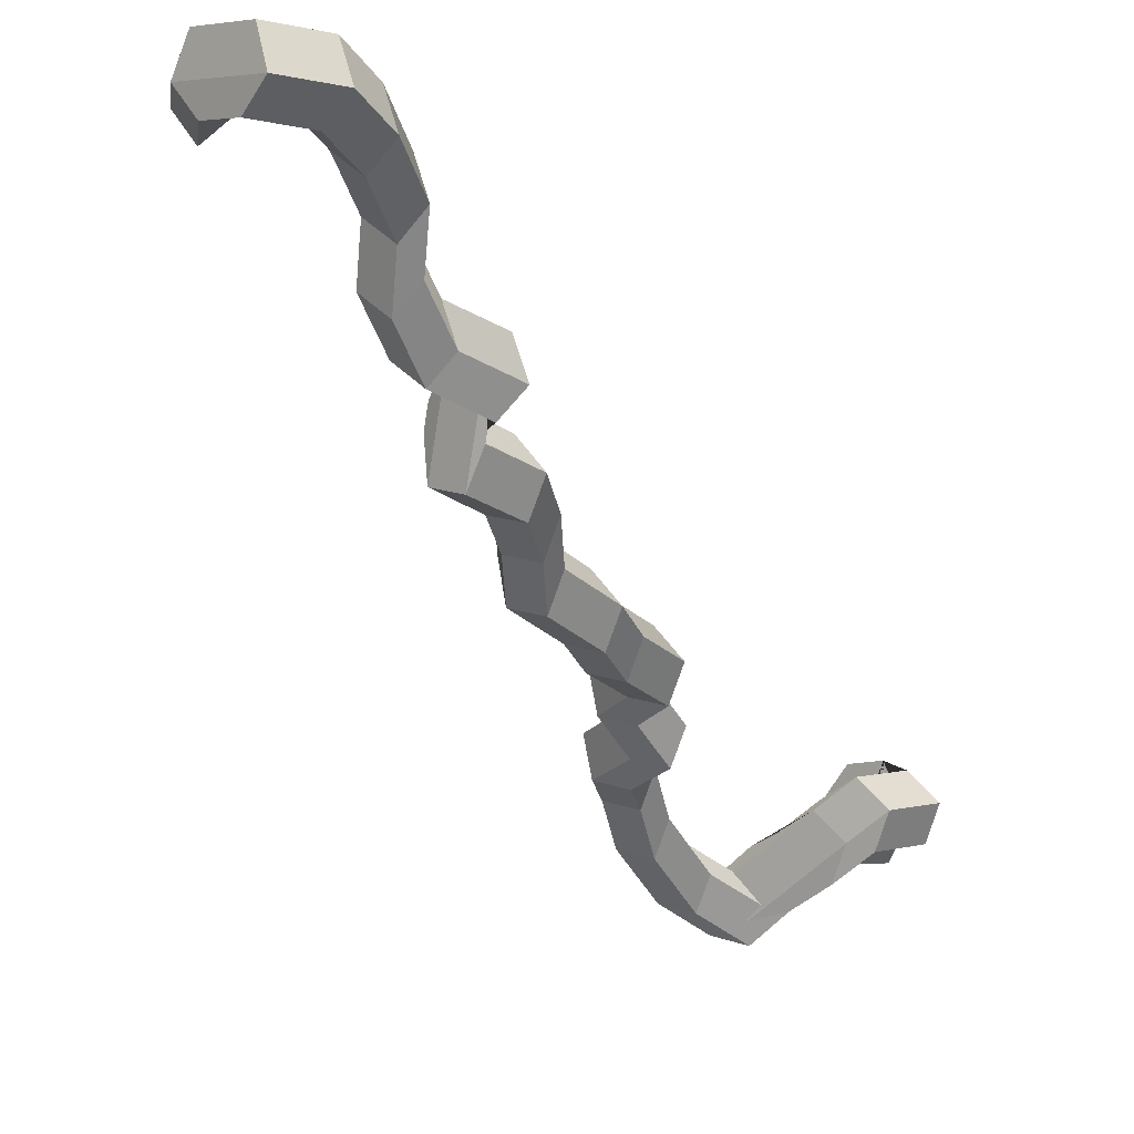
<metadata>
{"format":"obj","ext":"obj","renderer":"f3d","projection":"perspective","resolution":1024,"background":"white","views":[{"elev":-46.8,"azim":58.0,"up":"+Z"}]}
</metadata>
<code>
v 0.8836 -0.7398 2.457
v 0.8826 -0.7465 2.467
v 0.8719 -0.742 2.475
v 0.8729 -0.7353 2.465
v 0.8826 -0.7465 2.467
v 0.8933 -0.7481 2.471
v 0.8826 -0.7437 2.479
v 0.8719 -0.742 2.475
v 0.8933 -0.7481 2.471
v 0.901 -0.7424 2.465
v 0.8903 -0.738 2.472
v 0.8826 -0.7437 2.479
v 0.901 -0.7424 2.465
v 0.895 -0.7373 2.456
v 0.8843 -0.7328 2.464
v 0.8903 -0.738 2.472
v 0.895 -0.7373 2.456
v 0.8836 -0.7398 2.457
v 0.8729 -0.7353 2.465
v 0.8843 -0.7328 2.464
v 0.8051 -0.5774 2.444
v 0.7973 -0.5835 2.451
v 0.8031 -0.5897 2.459
v 0.8146 -0.5874 2.458
v 0.8158 -0.5798 2.449
v 0.8729 -0.7353 2.465
v 0.8719 -0.742 2.475
v 0.8826 -0.7437 2.479
v 0.8903 -0.738 2.472
v 0.8843 -0.7328 2.464
v 0.8936 -0.7348 2.45
v 0.9053 -0.7352 2.45
v 0.8826 -0.7465 2.467
v 0.8836 -0.7398 2.457
v 0.9053 -0.7352 2.45
v 0.9087 -0.7404 2.46
v 0.8933 -0.7481 2.471
v 0.8826 -0.7465 2.467
v 0.9087 -0.7404 2.46
v 0.8991 -0.7434 2.466
v 0.901 -0.7424 2.465
v 0.8933 -0.7481 2.471
v 0.8991 -0.7434 2.466
v 0.8897 -0.7399 2.46
v 0.895 -0.7373 2.456
v 0.901 -0.7424 2.465
v 0.8897 -0.7399 2.46
v 0.8936 -0.7348 2.45
v 0.8836 -0.7398 2.457
v 0.895 -0.7373 2.456
v 0.8974 -0.7195 2.453
v 0.9091 -0.7185 2.453
v 0.9053 -0.7352 2.45
v 0.8936 -0.7348 2.45
v 0.9091 -0.7185 2.453
v 0.9125 -0.7245 2.463
v 0.9087 -0.7404 2.46
v 0.9053 -0.7352 2.45
v 0.9125 -0.7245 2.463
v 0.903 -0.7293 2.468
v 0.8991 -0.7434 2.466
v 0.9087 -0.7404 2.46
v 0.903 -0.7293 2.468
v 0.8936 -0.7261 2.461
v 0.8897 -0.7399 2.46
v 0.8991 -0.7434 2.466
v 0.8936 -0.7261 2.461
v 0.8974 -0.7195 2.453
v 0.8936 -0.7348 2.45
v 0.8897 -0.7399 2.46
v 0.8912 -0.706 2.454
v 0.9029 -0.7051 2.455
v 0.9091 -0.7185 2.453
v 0.8974 -0.7195 2.453
v 0.9029 -0.7051 2.455
v 0.9063 -0.7113 2.465
v 0.9125 -0.7245 2.463
v 0.9091 -0.7185 2.453
v 0.9063 -0.7113 2.465
v 0.8968 -0.716 2.47
v 0.903 -0.7293 2.468
v 0.9125 -0.7245 2.463
v 0.8968 -0.716 2.47
v 0.8874 -0.7128 2.463
v 0.8936 -0.7261 2.461
v 0.903 -0.7293 2.468
v 0.8874 -0.7128 2.463
v 0.8912 -0.706 2.454
v 0.8974 -0.7195 2.453
v 0.8936 -0.7261 2.461
v 0.8801 -0.6926 2.455
v 0.8918 -0.6917 2.455
v 0.9029 -0.7051 2.455
v 0.8912 -0.706 2.454
v 0.8918 -0.6917 2.455
v 0.8953 -0.6979 2.465
v 0.9063 -0.7113 2.465
v 0.9029 -0.7051 2.455
v 0.8953 -0.6979 2.465
v 0.8857 -0.7027 2.47
v 0.8968 -0.716 2.47
v 0.9063 -0.7113 2.465
v 0.8857 -0.7027 2.47
v 0.8764 -0.6994 2.463
v 0.8874 -0.7128 2.463
v 0.8968 -0.716 2.47
v 0.8764 -0.6994 2.463
v 0.8801 -0.6926 2.455
v 0.8912 -0.706 2.454
v 0.8874 -0.7128 2.463
v 0.8663 -0.6857 2.449
v 0.878 -0.6848 2.45
v 0.8918 -0.6917 2.455
v 0.8801 -0.6926 2.455
v 0.878 -0.6848 2.45
v 0.8814 -0.6911 2.459
v 0.8953 -0.6979 2.465
v 0.8918 -0.6917 2.455
v 0.8814 -0.6911 2.459
v 0.8719 -0.6959 2.464
v 0.8857 -0.7027 2.47
v 0.8953 -0.6979 2.465
v 0.8719 -0.6959 2.464
v 0.8625 -0.6925 2.458
v 0.8764 -0.6994 2.463
v 0.8857 -0.7027 2.47
v 0.8625 -0.6925 2.458
v 0.8663 -0.6857 2.449
v 0.8801 -0.6926 2.455
v 0.8764 -0.6994 2.463
v 0.8591 -0.6732 2.442
v 0.8708 -0.6723 2.443
v 0.878 -0.6848 2.45
v 0.8663 -0.6857 2.449
v 0.8708 -0.6723 2.443
v 0.8743 -0.6787 2.452
v 0.8814 -0.6911 2.459
v 0.878 -0.6848 2.45
v 0.8743 -0.6787 2.452
v 0.8648 -0.6835 2.457
v 0.8719 -0.6959 2.464
v 0.8814 -0.6911 2.459
v 0.8648 -0.6835 2.457
v 0.8554 -0.6801 2.451
v 0.8625 -0.6925 2.458
v 0.8719 -0.6959 2.464
v 0.8554 -0.6801 2.451
v 0.8591 -0.6732 2.442
v 0.8663 -0.6857 2.449
v 0.8625 -0.6925 2.458
v 0.8651 -0.6597 2.434
v 0.8768 -0.6587 2.435
v 0.8708 -0.6723 2.443
v 0.8591 -0.6732 2.442
v 0.8768 -0.6587 2.435
v 0.8803 -0.6652 2.444
v 0.8743 -0.6787 2.452
v 0.8708 -0.6723 2.443
v 0.8803 -0.6652 2.444
v 0.8708 -0.6702 2.449
v 0.8648 -0.6835 2.457
v 0.8743 -0.6787 2.452
v 0.8708 -0.6702 2.449
v 0.8614 -0.6668 2.443
v 0.8554 -0.6801 2.451
v 0.8648 -0.6835 2.457
v 0.8614 -0.6668 2.443
v 0.8651 -0.6597 2.434
v 0.8591 -0.6732 2.442
v 0.8554 -0.6801 2.451
v 0.8624 -0.6601 2.434
v 0.8516 -0.6622 2.438
v 0.8768 -0.6587 2.435
v 0.8651 -0.6597 2.434
v 0.8516 -0.6622 2.438
v 0.8525 -0.669 2.448
v 0.8803 -0.6652 2.444
v 0.8768 -0.6587 2.435
v 0.8525 -0.669 2.448
v 0.8639 -0.6711 2.45
v 0.8708 -0.6702 2.449
v 0.8803 -0.6652 2.444
v 0.8639 -0.6711 2.45
v 0.87 -0.6656 2.441
v 0.8614 -0.6668 2.443
v 0.8708 -0.6702 2.449
v 0.87 -0.6656 2.441
v 0.8624 -0.6601 2.434
v 0.8651 -0.6597 2.434
v 0.8614 -0.6668 2.443
v 0.86 -0.6591 2.433
v 0.8586 -0.665 2.443
v 0.8516 -0.6622 2.438
v 0.8624 -0.6601 2.434
v 0.8586 -0.665 2.443
v 0.8471 -0.6669 2.444
v 0.8525 -0.669 2.448
v 0.8516 -0.6622 2.438
v 0.8471 -0.6669 2.444
v 0.8414 -0.6623 2.435
v 0.8639 -0.6711 2.45
v 0.8525 -0.669 2.448
v 0.8414 -0.6623 2.435
v 0.8494 -0.6575 2.428
v 0.87 -0.6656 2.441
v 0.8639 -0.6711 2.45
v 0.8494 -0.6575 2.428
v 0.86 -0.6591 2.433
v 0.8624 -0.6601 2.434
v 0.87 -0.6656 2.441
v 0.8586 -0.6434 2.435
v 0.8573 -0.6507 2.444
v 0.8586 -0.665 2.443
v 0.86 -0.6591 2.433
v 0.8573 -0.6507 2.444
v 0.8459 -0.6531 2.445
v 0.8471 -0.6669 2.444
v 0.8586 -0.665 2.443
v 0.8459 -0.6531 2.445
v 0.8401 -0.6473 2.437
v 0.8414 -0.6623 2.435
v 0.8471 -0.6669 2.444
v 0.8401 -0.6473 2.437
v 0.8479 -0.6414 2.43
v 0.8494 -0.6575 2.428
v 0.8414 -0.6623 2.435
v 0.8479 -0.6414 2.43
v 0.8586 -0.6434 2.435
v 0.86 -0.6591 2.433
v 0.8494 -0.6575 2.428
v 0.8471 -0.6328 2.439
v 0.8459 -0.64 2.448
v 0.8573 -0.6507 2.444
v 0.8586 -0.6434 2.435
v 0.8459 -0.64 2.448
v 0.8344 -0.6423 2.449
v 0.8459 -0.6531 2.445
v 0.8573 -0.6507 2.444
v 0.8344 -0.6423 2.449
v 0.8286 -0.6365 2.441
v 0.8401 -0.6473 2.437
v 0.8459 -0.6531 2.445
v 0.8286 -0.6365 2.441
v 0.8365 -0.6306 2.434
v 0.8479 -0.6414 2.43
v 0.8401 -0.6473 2.437
v 0.8365 -0.6306 2.434
v 0.8471 -0.6328 2.439
v 0.8586 -0.6434 2.435
v 0.8479 -0.6414 2.43
v 0.8339 -0.6236 2.439
v 0.8327 -0.6309 2.448
v 0.8459 -0.64 2.448
v 0.8471 -0.6328 2.439
v 0.8327 -0.6309 2.448
v 0.8212 -0.6332 2.449
v 0.8344 -0.6423 2.449
v 0.8459 -0.64 2.448
v 0.8212 -0.6332 2.449
v 0.8154 -0.6273 2.441
v 0.8286 -0.6365 2.441
v 0.8344 -0.6423 2.449
v 0.8154 -0.6273 2.441
v 0.8232 -0.6214 2.434
v 0.8365 -0.6306 2.434
v 0.8286 -0.6365 2.441
v 0.8232 -0.6214 2.434
v 0.8339 -0.6236 2.439
v 0.8471 -0.6328 2.439
v 0.8365 -0.6306 2.434
v 0.8306 -0.6065 2.439
v 0.8294 -0.614 2.448
v 0.8327 -0.6309 2.448
v 0.8339 -0.6236 2.439
v 0.8294 -0.614 2.448
v 0.8179 -0.6163 2.45
v 0.8212 -0.6332 2.449
v 0.8327 -0.6309 2.448
v 0.8179 -0.6163 2.45
v 0.812 -0.6103 2.441
v 0.8154 -0.6273 2.441
v 0.8212 -0.6332 2.449
v 0.812 -0.6103 2.441
v 0.8199 -0.6042 2.435
v 0.8232 -0.6214 2.434
v 0.8154 -0.6273 2.441
v 0.8199 -0.6042 2.435
v 0.8306 -0.6065 2.439
v 0.8339 -0.6236 2.439
v 0.8232 -0.6214 2.434
v 0.8221 -0.5953 2.443
v 0.8209 -0.6028 2.452
v 0.8294 -0.614 2.448
v 0.8306 -0.6065 2.439
v 0.8209 -0.6028 2.452
v 0.8094 -0.6051 2.453
v 0.8179 -0.6163 2.45
v 0.8294 -0.614 2.448
v 0.8094 -0.6051 2.453
v 0.8036 -0.599 2.445
v 0.812 -0.6103 2.441
v 0.8179 -0.6163 2.45
v 0.8036 -0.599 2.445
v 0.8114 -0.5929 2.439
v 0.8199 -0.6042 2.435
v 0.812 -0.6103 2.441
v 0.8114 -0.5929 2.439
v 0.8221 -0.5953 2.443
v 0.8306 -0.6065 2.439
v 0.8199 -0.6042 2.435
v 0.8158 -0.5798 2.449
v 0.8146 -0.5874 2.458
v 0.8209 -0.6028 2.452
v 0.8221 -0.5953 2.443
v 0.8146 -0.5874 2.458
v 0.8031 -0.5897 2.459
v 0.8094 -0.6051 2.453
v 0.8209 -0.6028 2.452
v 0.8031 -0.5897 2.459
v 0.7973 -0.5835 2.451
v 0.8036 -0.599 2.445
v 0.8094 -0.6051 2.453
v 0.7973 -0.5835 2.451
v 0.8051 -0.5774 2.444
v 0.8114 -0.5929 2.439
v 0.8036 -0.599 2.445
v 0.8051 -0.5774 2.444
v 0.8158 -0.5798 2.449
v 0.8221 -0.5953 2.443
v 0.8114 -0.5929 2.439
v 0.8051 -0.5774 2.444
v 0.7973 -0.5835 2.451
v 0.7828 -0.5825 2.457
v 0.7906 -0.5763 2.451
v 0.7973 -0.5835 2.451
v 0.8031 -0.5897 2.459
v 0.7887 -0.5887 2.465
v 0.7828 -0.5825 2.457
v 0.8031 -0.5897 2.459
v 0.8146 -0.5874 2.458
v 0.8001 -0.5863 2.464
v 0.7887 -0.5887 2.465
v 0.8146 -0.5874 2.458
v 0.8158 -0.5798 2.449
v 0.8013 -0.5786 2.455
v 0.8001 -0.5863 2.464
v 0.8158 -0.5798 2.449
v 0.8051 -0.5774 2.444
v 0.7906 -0.5763 2.451
v 0.8013 -0.5786 2.455
v 0.8158 -0.5798 2.449
v 0.8146 -0.5874 2.458
v 0.8031 -0.5897 2.459
v 0.7973 -0.5835 2.451
v 0.8051 -0.5774 2.444
v 0.7749 -0.491 2.483
v 0.7748 -0.483 2.474
v 0.7637 -0.4811 2.471
v 0.7568 -0.4881 2.478
v 0.7638 -0.4942 2.485
v 0.796 -0.5661 2.451
v 0.7948 -0.5739 2.46
v 0.8001 -0.5863 2.464
v 0.8013 -0.5786 2.455
v 0.7948 -0.5739 2.46
v 0.7834 -0.5762 2.461
v 0.7887 -0.5887 2.465
v 0.8001 -0.5863 2.464
v 0.7834 -0.5762 2.461
v 0.7775 -0.5699 2.453
v 0.7828 -0.5825 2.457
v 0.7887 -0.5887 2.465
v 0.7775 -0.5699 2.453
v 0.7853 -0.5637 2.447
v 0.7906 -0.5763 2.451
v 0.7828 -0.5825 2.457
v 0.7853 -0.5637 2.447
v 0.796 -0.5661 2.451
v 0.8013 -0.5786 2.455
v 0.7906 -0.5763 2.451
v 0.7782 -0.5657 2.458
v 0.777 -0.5733 2.467
v 0.7948 -0.5739 2.46
v 0.796 -0.5661 2.451
v 0.777 -0.5733 2.467
v 0.7655 -0.5756 2.469
v 0.7834 -0.5762 2.461
v 0.7948 -0.5739 2.46
v 0.7655 -0.5756 2.469
v 0.7596 -0.5693 2.461
v 0.7775 -0.5699 2.453
v 0.7834 -0.5762 2.461
v 0.7596 -0.5693 2.461
v 0.7675 -0.5632 2.454
v 0.7853 -0.5637 2.447
v 0.7775 -0.5699 2.453
v 0.7675 -0.5632 2.454
v 0.7782 -0.5657 2.458
v 0.796 -0.5661 2.451
v 0.7853 -0.5637 2.447
v 0.7687 -0.5566 2.463
v 0.7675 -0.5644 2.472
v 0.777 -0.5733 2.467
v 0.7782 -0.5657 2.458
v 0.7675 -0.5644 2.472
v 0.7561 -0.5667 2.473
v 0.7655 -0.5756 2.469
v 0.777 -0.5733 2.467
v 0.7561 -0.5667 2.473
v 0.7502 -0.5604 2.465
v 0.7596 -0.5693 2.461
v 0.7655 -0.5756 2.469
v 0.7502 -0.5604 2.465
v 0.758 -0.5541 2.459
v 0.7675 -0.5632 2.454
v 0.7596 -0.5693 2.461
v 0.758 -0.5541 2.459
v 0.7687 -0.5566 2.463
v 0.7782 -0.5657 2.458
v 0.7675 -0.5632 2.454
v 0.7563 -0.5444 2.462
v 0.7551 -0.5523 2.471
v 0.7675 -0.5644 2.472
v 0.7687 -0.5566 2.463
v 0.7551 -0.5523 2.471
v 0.7437 -0.5547 2.472
v 0.7561 -0.5667 2.473
v 0.7675 -0.5644 2.472
v 0.7437 -0.5547 2.472
v 0.7378 -0.5483 2.464
v 0.7502 -0.5604 2.465
v 0.7561 -0.5667 2.473
v 0.7378 -0.5483 2.464
v 0.7456 -0.5419 2.458
v 0.758 -0.5541 2.459
v 0.7502 -0.5604 2.465
v 0.7456 -0.5419 2.458
v 0.7563 -0.5444 2.462
v 0.7687 -0.5566 2.463
v 0.758 -0.5541 2.459
v 0.7469 -0.5257 2.459
v 0.7457 -0.5337 2.468
v 0.7551 -0.5523 2.471
v 0.7563 -0.5444 2.462
v 0.7457 -0.5337 2.468
v 0.7343 -0.536 2.469
v 0.7437 -0.5547 2.472
v 0.7551 -0.5523 2.471
v 0.7343 -0.536 2.469
v 0.7284 -0.5295 2.461
v 0.7378 -0.5483 2.464
v 0.7437 -0.5547 2.472
v 0.7284 -0.5295 2.461
v 0.7362 -0.5232 2.455
v 0.7456 -0.5419 2.458
v 0.7378 -0.5483 2.464
v 0.7362 -0.5232 2.455
v 0.7469 -0.5257 2.459
v 0.7563 -0.5444 2.462
v 0.7456 -0.5419 2.458
v 0.7521 -0.5133 2.451
v 0.7509 -0.5213 2.459
v 0.7457 -0.5337 2.468
v 0.7469 -0.5257 2.459
v 0.7509 -0.5213 2.459
v 0.7395 -0.5237 2.46
v 0.7343 -0.536 2.469
v 0.7457 -0.5337 2.468
v 0.7395 -0.5237 2.46
v 0.7336 -0.5172 2.452
v 0.7284 -0.5295 2.461
v 0.7343 -0.536 2.469
v 0.7336 -0.5172 2.452
v 0.7414 -0.5108 2.446
v 0.7362 -0.5232 2.455
v 0.7284 -0.5295 2.461
v 0.7414 -0.5108 2.446
v 0.7521 -0.5133 2.451
v 0.7469 -0.5257 2.459
v 0.7362 -0.5232 2.455
v 0.7459 -0.5142 2.45
v 0.7473 -0.5218 2.459
v 0.7509 -0.5213 2.459
v 0.7521 -0.5133 2.451
v 0.7473 -0.5218 2.459
v 0.7584 -0.5211 2.462
v 0.7395 -0.5237 2.46
v 0.7509 -0.5213 2.459
v 0.7584 -0.5211 2.462
v 0.7639 -0.5131 2.456
v 0.7336 -0.5172 2.452
v 0.7395 -0.5237 2.46
v 0.7639 -0.5131 2.456
v 0.7562 -0.5088 2.448
v 0.7414 -0.5108 2.446
v 0.7336 -0.5172 2.452
v 0.7562 -0.5088 2.448
v 0.7459 -0.5142 2.45
v 0.7521 -0.5133 2.451
v 0.7414 -0.5108 2.446
v 0.7813 -0.509 2.452
v 0.7796 -0.517 2.46
v 0.7473 -0.5218 2.459
v 0.7459 -0.5142 2.45
v 0.7796 -0.517 2.46
v 0.7681 -0.5193 2.461
v 0.7584 -0.5211 2.462
v 0.7473 -0.5218 2.459
v 0.7681 -0.5193 2.461
v 0.7627 -0.5126 2.453
v 0.7639 -0.5131 2.456
v 0.7584 -0.5211 2.462
v 0.7627 -0.5126 2.453
v 0.7708 -0.5063 2.447
v 0.7562 -0.5088 2.448
v 0.7639 -0.5131 2.456
v 0.7708 -0.5063 2.447
v 0.7813 -0.509 2.452
v 0.7459 -0.5142 2.45
v 0.7562 -0.5088 2.448
v 0.7952 -0.5058 2.454
v 0.7935 -0.5138 2.462
v 0.7796 -0.517 2.46
v 0.7813 -0.509 2.452
v 0.7935 -0.5138 2.462
v 0.782 -0.5158 2.463
v 0.7681 -0.5193 2.461
v 0.7796 -0.517 2.46
v 0.782 -0.5158 2.463
v 0.7765 -0.5091 2.455
v 0.7627 -0.5126 2.453
v 0.7681 -0.5193 2.461
v 0.7765 -0.5091 2.455
v 0.7847 -0.503 2.449
v 0.7708 -0.5063 2.447
v 0.7627 -0.5126 2.453
v 0.7847 -0.503 2.449
v 0.7952 -0.5058 2.454
v 0.7813 -0.509 2.452
v 0.7708 -0.5063 2.447
v 0.796 -0.4899 2.463
v 0.7943 -0.4979 2.472
v 0.7935 -0.5138 2.462
v 0.7952 -0.5058 2.454
v 0.7943 -0.4979 2.472
v 0.7828 -0.5 2.472
v 0.782 -0.5158 2.463
v 0.7935 -0.5138 2.462
v 0.7828 -0.5 2.472
v 0.7773 -0.4932 2.465
v 0.7765 -0.5091 2.455
v 0.782 -0.5158 2.463
v 0.7773 -0.4932 2.465
v 0.7855 -0.487 2.459
v 0.7847 -0.503 2.449
v 0.7765 -0.5091 2.455
v 0.7855 -0.487 2.459
v 0.796 -0.4899 2.463
v 0.7952 -0.5058 2.454
v 0.7847 -0.503 2.449
v 0.7802 -0.5051 2.481
v 0.7903 -0.5018 2.476
v 0.7943 -0.4979 2.472
v 0.796 -0.4899 2.463
v 0.7903 -0.5018 2.476
v 0.7876 -0.4953 2.467
v 0.7828 -0.5 2.472
v 0.7943 -0.4979 2.472
v 0.7876 -0.4953 2.467
v 0.7759 -0.4945 2.466
v 0.7773 -0.4932 2.465
v 0.7828 -0.5 2.472
v 0.7759 -0.4945 2.466
v 0.7713 -0.5007 2.475
v 0.7855 -0.487 2.459
v 0.7773 -0.4932 2.465
v 0.7713 -0.5007 2.475
v 0.7802 -0.5051 2.481
v 0.796 -0.4899 2.463
v 0.7855 -0.487 2.459
v 0.7671 -0.5044 2.479
v 0.7605 -0.5001 2.47
v 0.7903 -0.5018 2.476
v 0.7802 -0.5051 2.481
v 0.7605 -0.5001 2.47
v 0.7674 -0.4941 2.463
v 0.7876 -0.4953 2.467
v 0.7903 -0.5018 2.476
v 0.7674 -0.4941 2.463
v 0.7784 -0.4947 2.467
v 0.7759 -0.4945 2.466
v 0.7876 -0.4953 2.467
v 0.7784 -0.4947 2.467
v 0.7782 -0.5011 2.477
v 0.7713 -0.5007 2.475
v 0.7759 -0.4945 2.466
v 0.7782 -0.5011 2.477
v 0.7671 -0.5044 2.479
v 0.7802 -0.5051 2.481
v 0.7713 -0.5007 2.475
v 0.7638 -0.4942 2.485
v 0.7568 -0.4881 2.478
v 0.7605 -0.5001 2.47
v 0.7671 -0.5044 2.479
v 0.7568 -0.4881 2.478
v 0.7637 -0.4811 2.471
v 0.7674 -0.4941 2.463
v 0.7605 -0.5001 2.47
v 0.7637 -0.4811 2.471
v 0.7748 -0.483 2.474
v 0.7784 -0.4947 2.467
v 0.7674 -0.4941 2.463
v 0.7748 -0.483 2.474
v 0.7749 -0.491 2.483
v 0.7782 -0.5011 2.477
v 0.7784 -0.4947 2.467
v 0.7749 -0.491 2.483
v 0.7638 -0.4942 2.485
v 0.7671 -0.5044 2.479
v 0.7782 -0.5011 2.477
f 1 2 3
f 1 3 4
f 5 6 7
f 5 7 8
f 9 10 11
f 9 11 12
f 13 14 15
f 13 15 16
f 17 18 19
f 17 19 20
f 21 22 23
f 21 23 24
f 21 24 25
f 26 27 28
f 26 28 29
f 26 29 30
f 31 32 33
f 31 33 34
f 35 36 37
f 35 37 38
f 39 40 41
f 39 41 42
f 43 44 45
f 43 45 46
f 47 48 49
f 47 49 50
f 51 52 53
f 51 53 54
f 55 56 57
f 55 57 58
f 59 60 61
f 59 61 62
f 63 64 65
f 63 65 66
f 67 68 69
f 67 69 70
f 71 72 73
f 71 73 74
f 75 76 77
f 75 77 78
f 79 80 81
f 79 81 82
f 83 84 85
f 83 85 86
f 87 88 89
f 87 89 90
f 91 92 93
f 91 93 94
f 95 96 97
f 95 97 98
f 99 100 101
f 99 101 102
f 103 104 105
f 103 105 106
f 107 108 109
f 107 109 110
f 111 112 113
f 111 113 114
f 115 116 117
f 115 117 118
f 119 120 121
f 119 121 122
f 123 124 125
f 123 125 126
f 127 128 129
f 127 129 130
f 131 132 133
f 131 133 134
f 135 136 137
f 135 137 138
f 139 140 141
f 139 141 142
f 143 144 145
f 143 145 146
f 147 148 149
f 147 149 150
f 151 152 153
f 151 153 154
f 155 156 157
f 155 157 158
f 159 160 161
f 159 161 162
f 163 164 165
f 163 165 166
f 167 168 169
f 167 169 170
f 171 172 173
f 171 173 174
f 175 176 177
f 175 177 178
f 179 180 181
f 179 181 182
f 183 184 185
f 183 185 186
f 187 188 189
f 187 189 190
f 191 192 193
f 191 193 194
f 195 196 197
f 195 197 198
f 199 200 201
f 199 201 202
f 203 204 205
f 203 205 206
f 207 208 209
f 207 209 210
f 211 212 213
f 211 213 214
f 215 216 217
f 215 217 218
f 219 220 221
f 219 221 222
f 223 224 225
f 223 225 226
f 227 228 229
f 227 229 230
f 231 232 233
f 231 233 234
f 235 236 237
f 235 237 238
f 239 240 241
f 239 241 242
f 243 244 245
f 243 245 246
f 247 248 249
f 247 249 250
f 251 252 253
f 251 253 254
f 255 256 257
f 255 257 258
f 259 260 261
f 259 261 262
f 263 264 265
f 263 265 266
f 267 268 269
f 267 269 270
f 271 272 273
f 271 273 274
f 275 276 277
f 275 277 278
f 279 280 281
f 279 281 282
f 283 284 285
f 283 285 286
f 287 288 289
f 287 289 290
f 291 292 293
f 291 293 294
f 295 296 297
f 295 297 298
f 299 300 301
f 299 301 302
f 303 304 305
f 303 305 306
f 307 308 309
f 307 309 310
f 311 312 313
f 311 313 314
f 315 316 317
f 315 317 318
f 319 320 321
f 319 321 322
f 323 324 325
f 323 325 326
f 327 328 329
f 327 329 330
f 331 332 333
f 331 333 334
f 335 336 337
f 335 337 338
f 339 340 341
f 339 341 342
f 343 344 345
f 343 345 346
f 347 348 349
f 347 349 350
f 351 352 353
f 351 353 354
f 351 354 355
f 356 357 358
f 356 358 359
f 356 359 360
f 361 362 363
f 361 363 364
f 365 366 367
f 365 367 368
f 369 370 371
f 369 371 372
f 373 374 375
f 373 375 376
f 377 378 379
f 377 379 380
f 381 382 383
f 381 383 384
f 385 386 387
f 385 387 388
f 389 390 391
f 389 391 392
f 393 394 395
f 393 395 396
f 397 398 399
f 397 399 400
f 401 402 403
f 401 403 404
f 405 406 407
f 405 407 408
f 409 410 411
f 409 411 412
f 413 414 415
f 413 415 416
f 417 418 419
f 417 419 420
f 421 422 423
f 421 423 424
f 425 426 427
f 425 427 428
f 429 430 431
f 429 431 432
f 433 434 435
f 433 435 436
f 437 438 439
f 437 439 440
f 441 442 443
f 441 443 444
f 445 446 447
f 445 447 448
f 449 450 451
f 449 451 452
f 453 454 455
f 453 455 456
f 457 458 459
f 457 459 460
f 461 462 463
f 461 463 464
f 465 466 467
f 465 467 468
f 469 470 471
f 469 471 472
f 473 474 475
f 473 475 476
f 477 478 479
f 477 479 480
f 481 482 483
f 481 483 484
f 485 486 487
f 485 487 488
f 489 490 491
f 489 491 492
f 493 494 495
f 493 495 496
f 497 498 499
f 497 499 500
f 501 502 503
f 501 503 504
f 505 506 507
f 505 507 508
f 509 510 511
f 509 511 512
f 513 514 515
f 513 515 516
f 517 518 519
f 517 519 520
f 521 522 523
f 521 523 524
f 525 526 527
f 525 527 528
f 529 530 531
f 529 531 532
f 533 534 535
f 533 535 536
f 537 538 539
f 537 539 540
f 541 542 543
f 541 543 544
f 545 546 547
f 545 547 548
f 549 550 551
f 549 551 552
f 553 554 555
f 553 555 556
f 557 558 559
f 557 559 560
f 561 562 563
f 561 563 564
f 565 566 567
f 565 567 568
f 569 570 571
f 569 571 572
f 573 574 575
f 573 575 576
f 577 578 579
f 577 579 580
f 581 582 583
f 581 583 584
f 585 586 587
f 585 587 588
f 589 590 591
f 589 591 592
f 593 594 595
f 593 595 596
f 597 598 599
f 597 599 600
f 601 602 603
f 601 603 604
f 605 606 607
f 605 607 608
f 609 610 611
f 609 611 612
f 613 614 615
f 613 615 616
f 617 618 619
f 617 619 620

</code>
